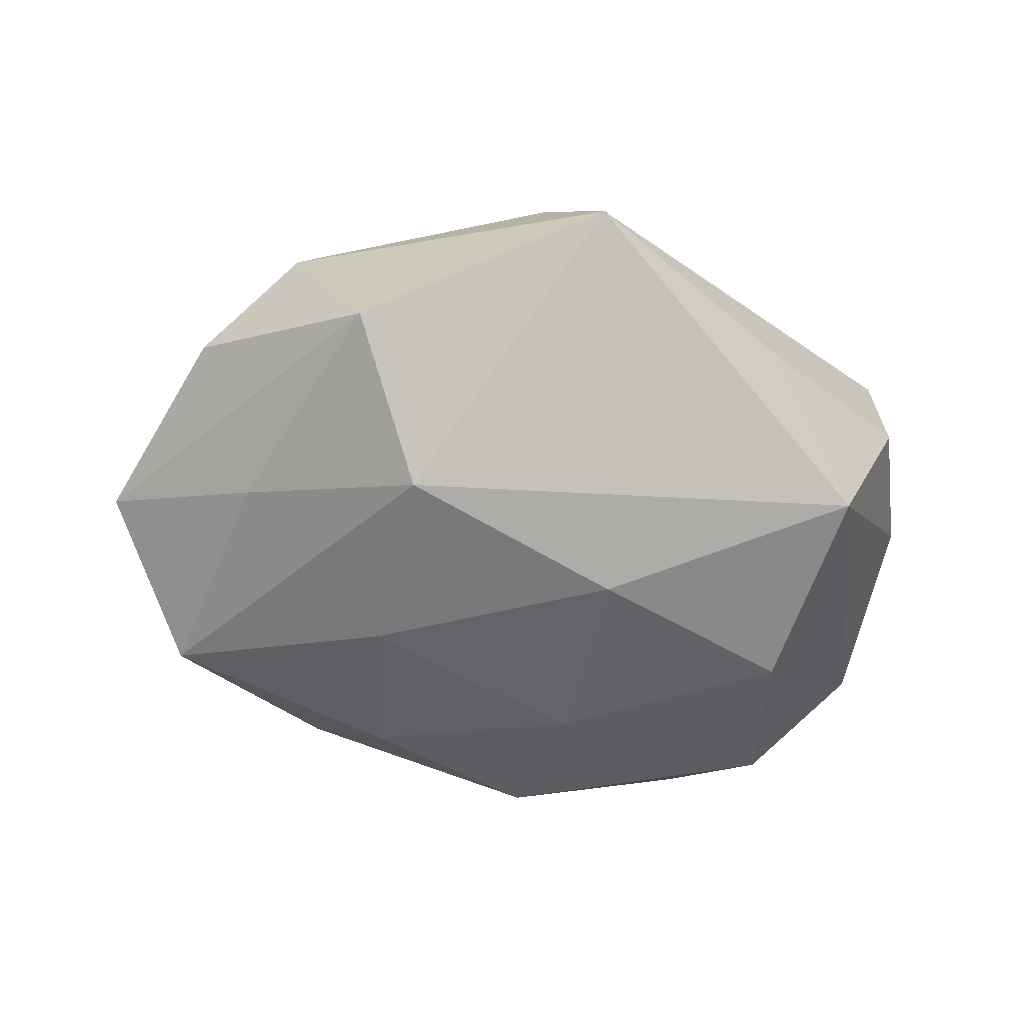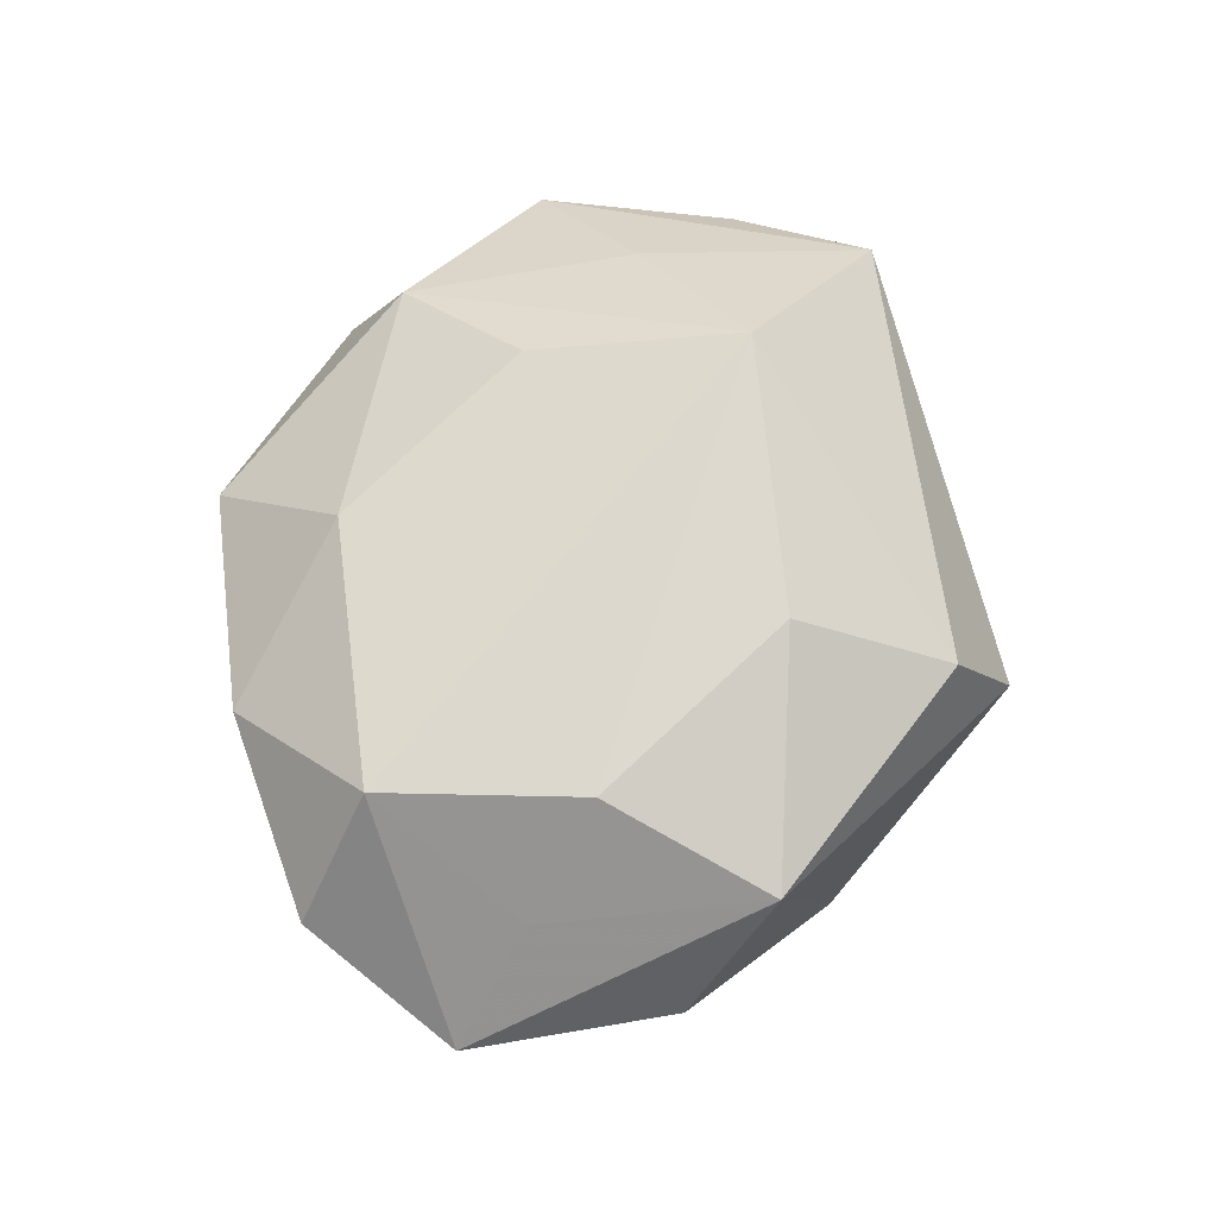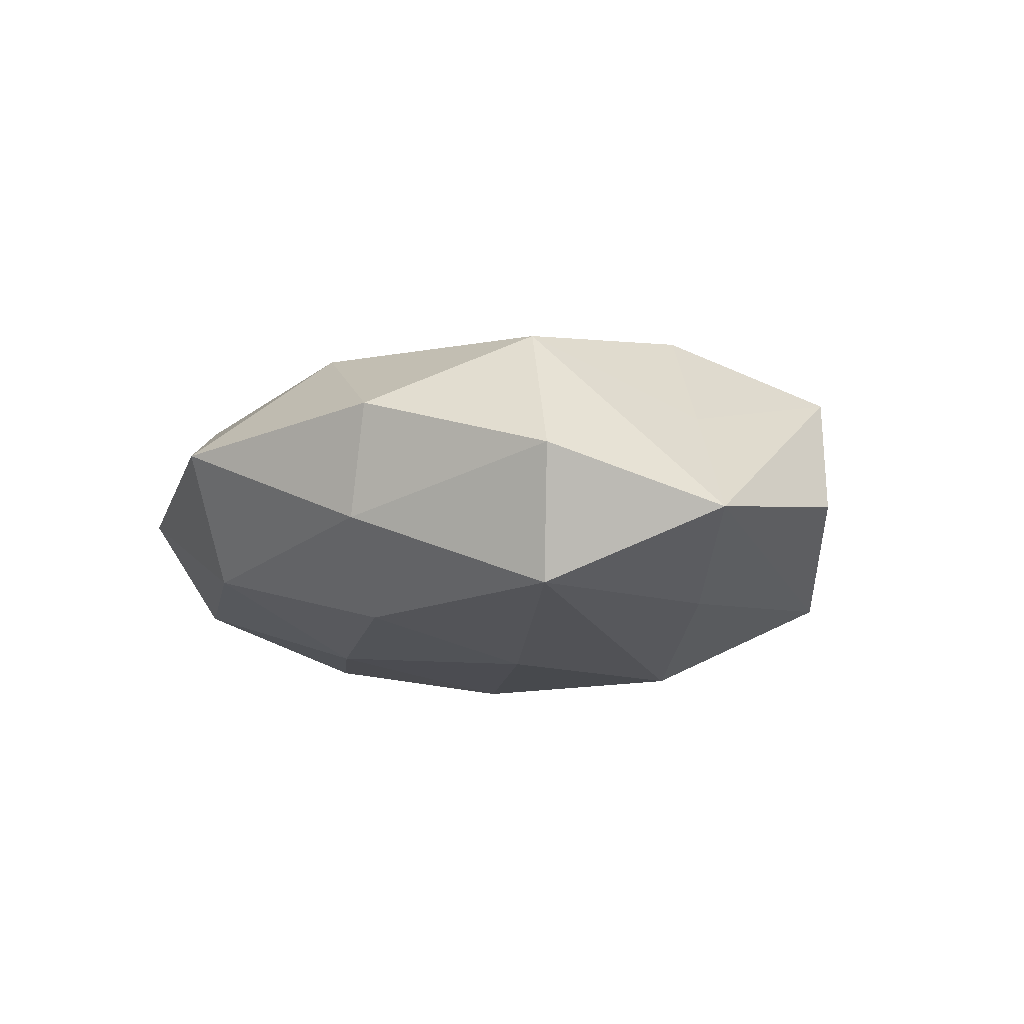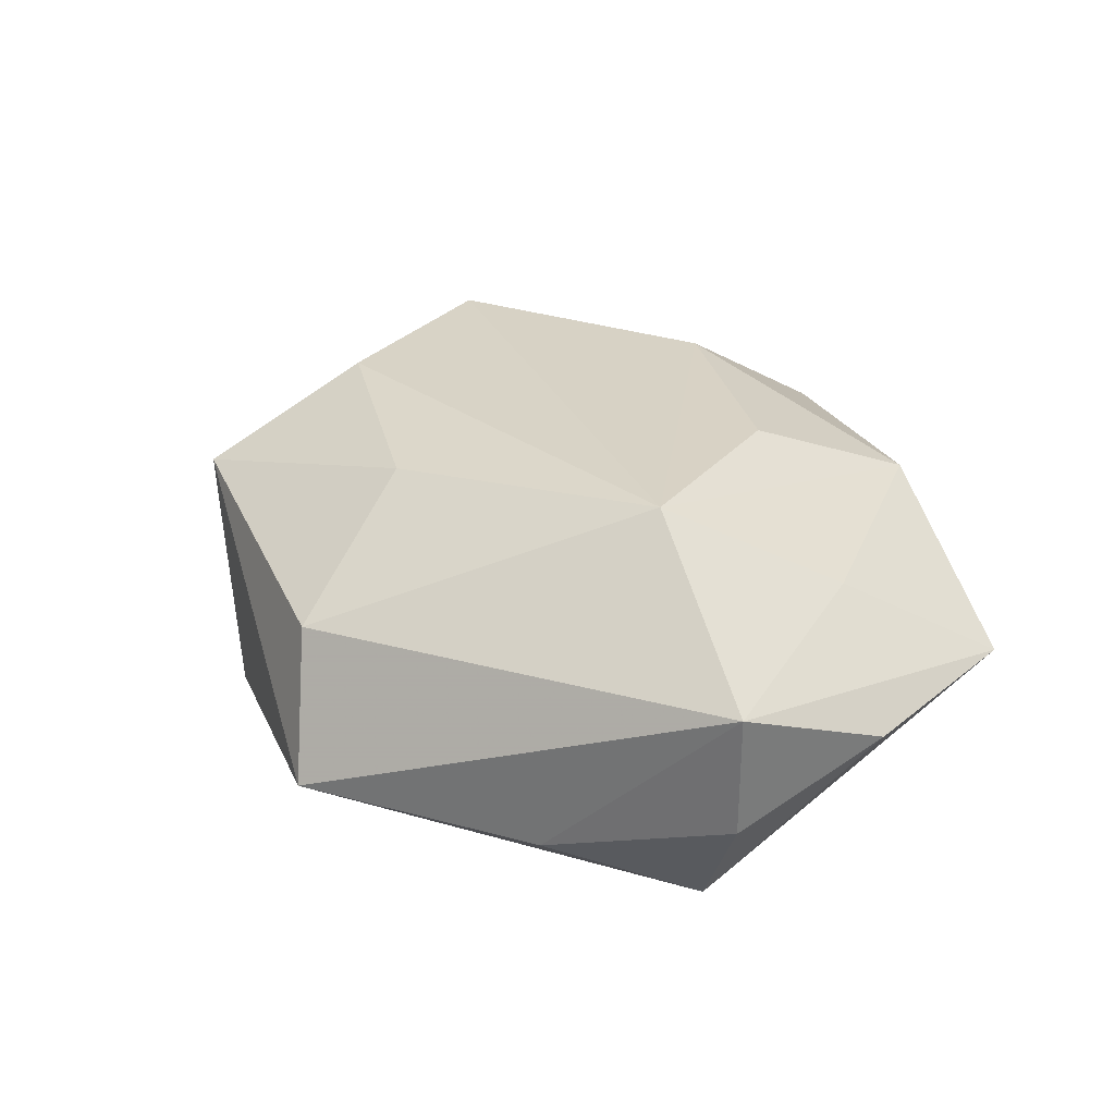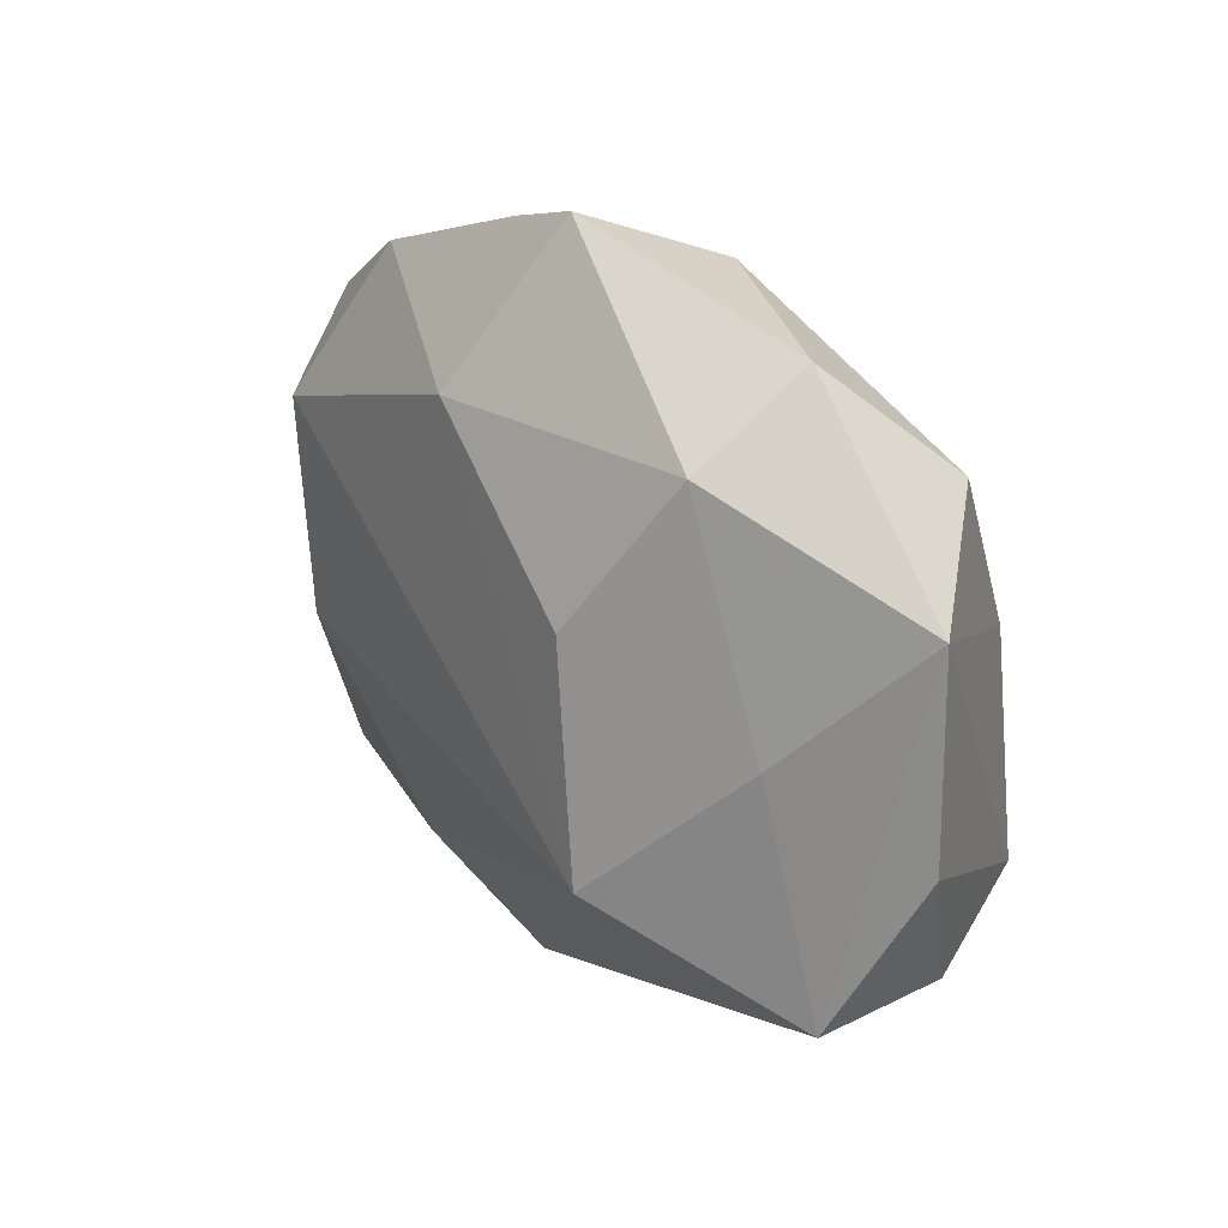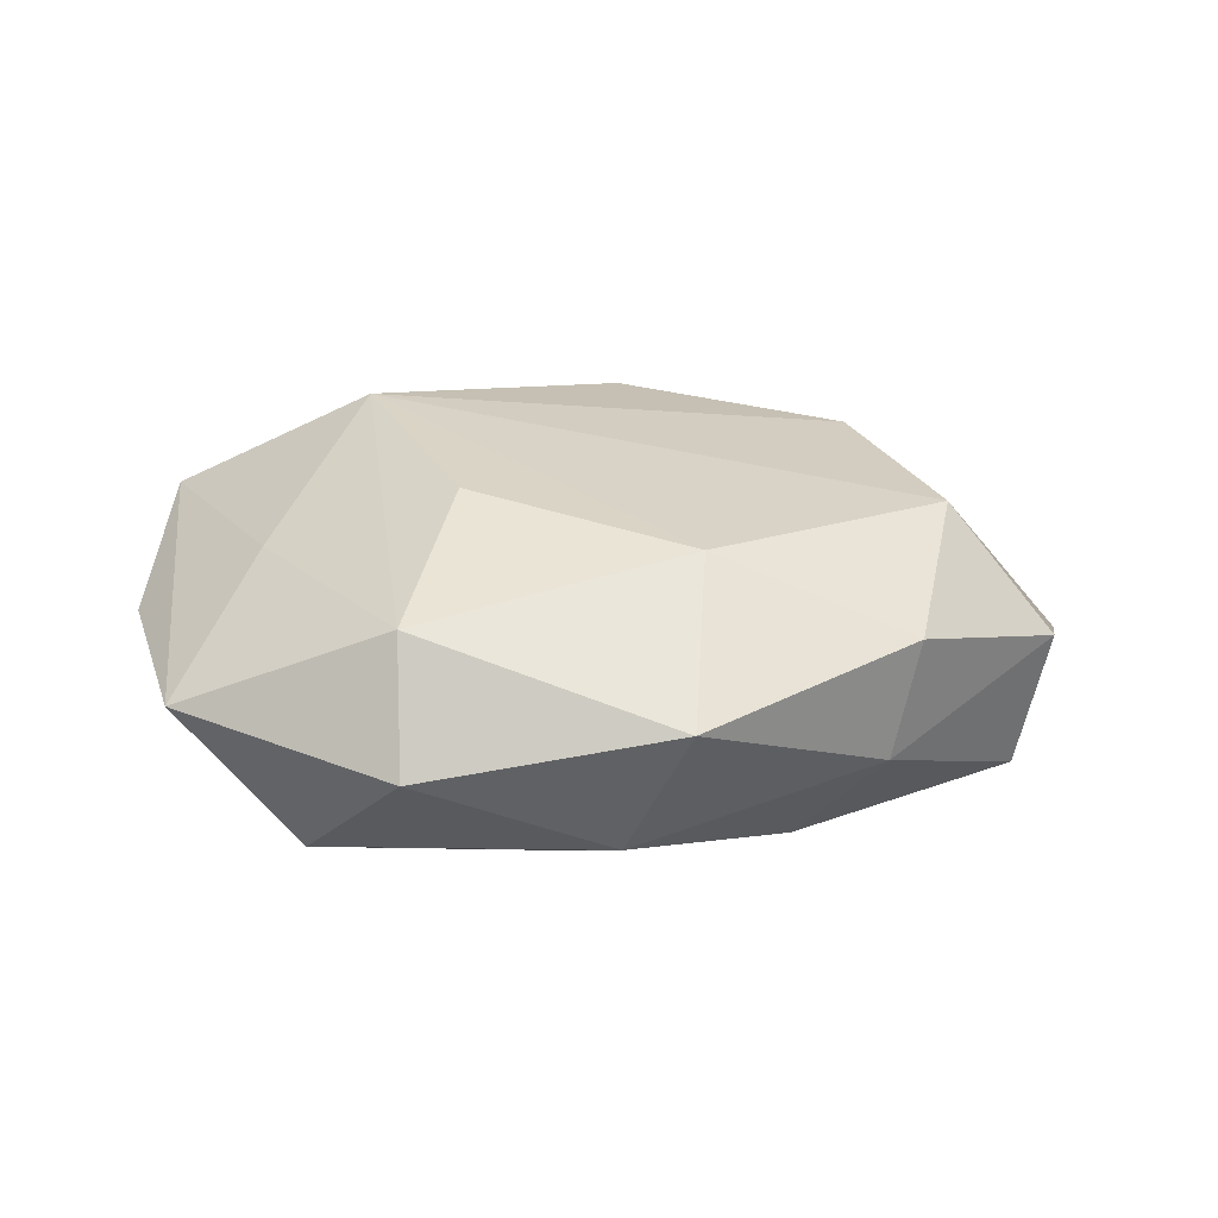
<metadata>
{"format":"obj","ext":"obj","renderer":"f3d","projection":"perspective","resolution":1024,"background":"white","views":[{"elev":-61.4,"azim":-6.0,"up":"+Z"},{"elev":65.7,"azim":-73.2,"up":"+Z"},{"elev":-6.9,"azim":-118.6,"up":"+Z"},{"elev":35.3,"azim":47.0,"up":"+Z"},{"elev":33.3,"azim":53.0,"up":"+Y"},{"elev":20.9,"azim":170.9,"up":"+Z"}]}
</metadata>
<code>
v 0.04223 -0.01719 0.01172
v -0.05123 0.0004029 -0.004167
v -0.04141 -0.02055 -0.001968
v -0.03423 0.01424 0.01586
v 0.002486 0.03597 -0.009693
v 0.03042 0.007468 -0.01876
v 0.02257 0.02985 0.01149
v -0.03993 -0.003714 0.00712
v 0.02602 -0.0294 -0.007817
v 0.004045 -0.04389 -0.005
v -0.001738 -0.03771 0.009629
v -0.04163 0.01693 -0.01221
v -0.03169 -0.02708 0.01172
v -0.01744 0.006911 -0.01957
v -0.02274 -0.03157 -0.01245
v -0.006962 0.02641 0.01638
v 0.04434 0.02122 0.001629
v -0.03432 -0.007426 -0.01307
v 0.0219 -0.008705 0.02308
v 0.01497 0.01368 0.01962
v 0.008828 -0.003899 -0.02208
v 0.04705 -0.0006998 0.003356
v 0.02327 0.03705 -0.001067
v 0.006412 0.01815 -0.01812
v -0.04488 0.01844 0.002304
v -0.02892 -0.007649 0.01792
v 0.03606 -0.01501 -0.01675
v 0.03173 0.02607 -0.01185
v 0.04261 -0.01752 -0.002559
v -0.02435 0.03156 -0.004294
v -0.003126 0.04244 0.004453
v -0.02727 0.03142 0.008007
v 0.03409 0.006853 0.01225
v -0.006252 -0.02054 0.01968
v -0.01487 -0.01472 -0.02103
v -0.01638 0.02488 -0.01462
f 10 13 15
f 17 7 33
f 33 7 19
f 33 1 17
f 19 1 33
f 3 13 2
f 2 15 3
f 3 15 13
f 17 28 23
f 23 7 17
f 31 7 23
f 36 14 12
f 11 1 19
f 11 13 10
f 10 1 11
f 21 27 35
f 35 14 21
f 10 15 35
f 35 27 10
f 12 14 35
f 6 27 21
f 6 28 17
f 17 27 6
f 19 4 26
f 16 4 19
f 16 7 31
f 25 12 2
f 2 4 25
f 31 23 5
f 5 23 28
f 34 11 19
f 13 11 34
f 19 26 34
f 34 26 13
f 10 27 9
f 27 29 9
f 9 1 10
f 9 29 1
f 22 27 17
f 22 29 27
f 17 1 22
f 1 29 22
f 2 12 18
f 12 35 18
f 18 15 2
f 18 35 15
f 14 36 24
f 21 14 24
f 24 6 21
f 36 5 24
f 28 6 24
f 24 5 28
f 8 4 2
f 8 26 4
f 2 13 8
f 13 26 8
f 19 7 20
f 20 16 19
f 7 16 20
f 12 25 30
f 31 5 30
f 30 36 12
f 30 5 36
f 32 25 4
f 32 16 31
f 4 16 32
f 31 30 32
f 32 30 25

</code>
